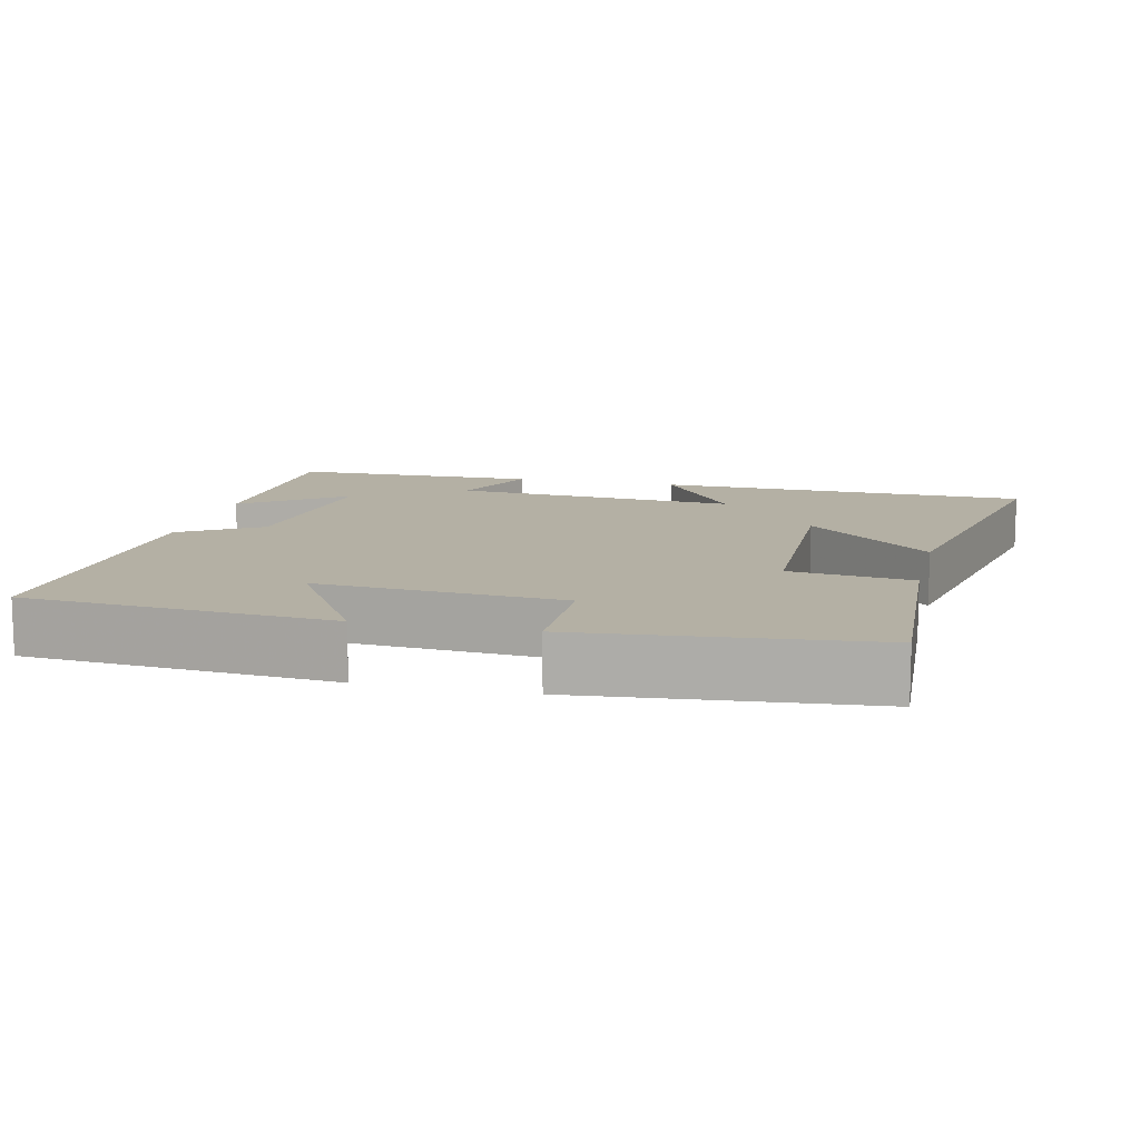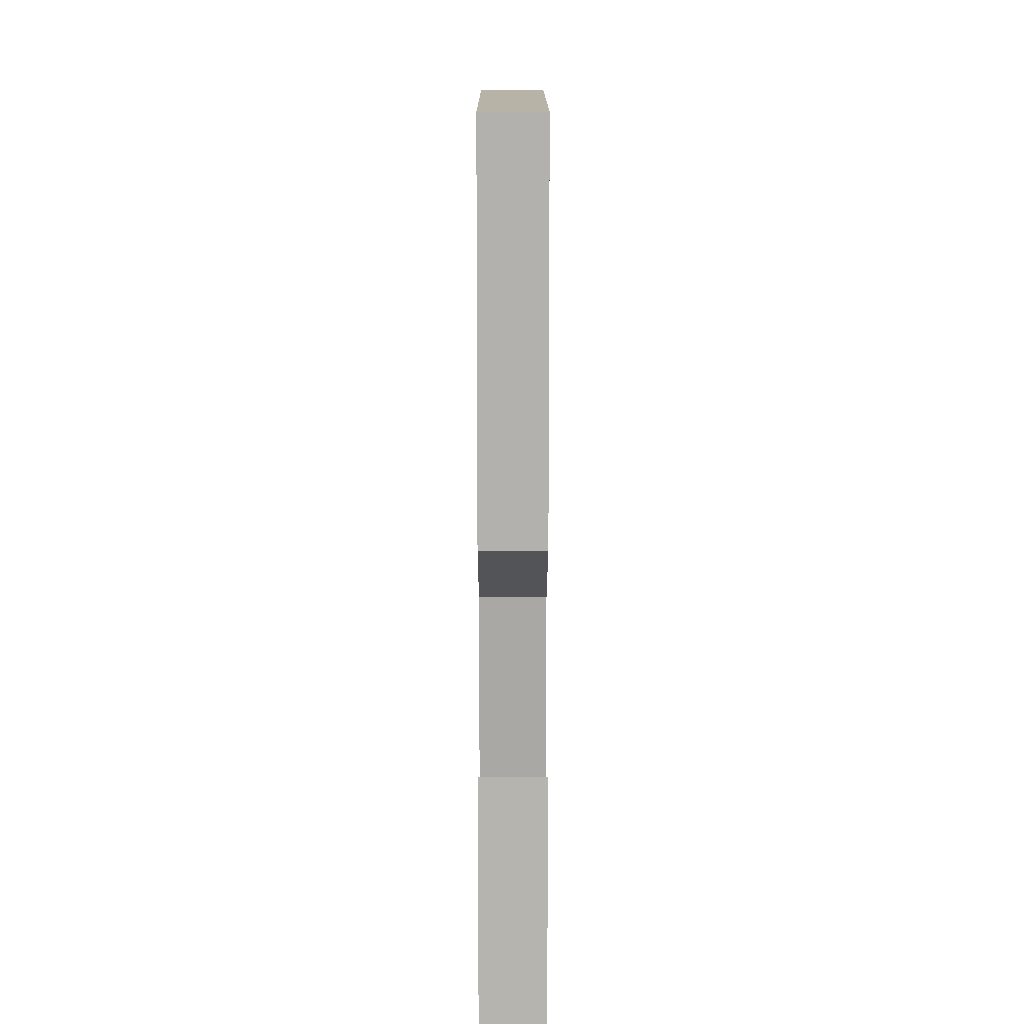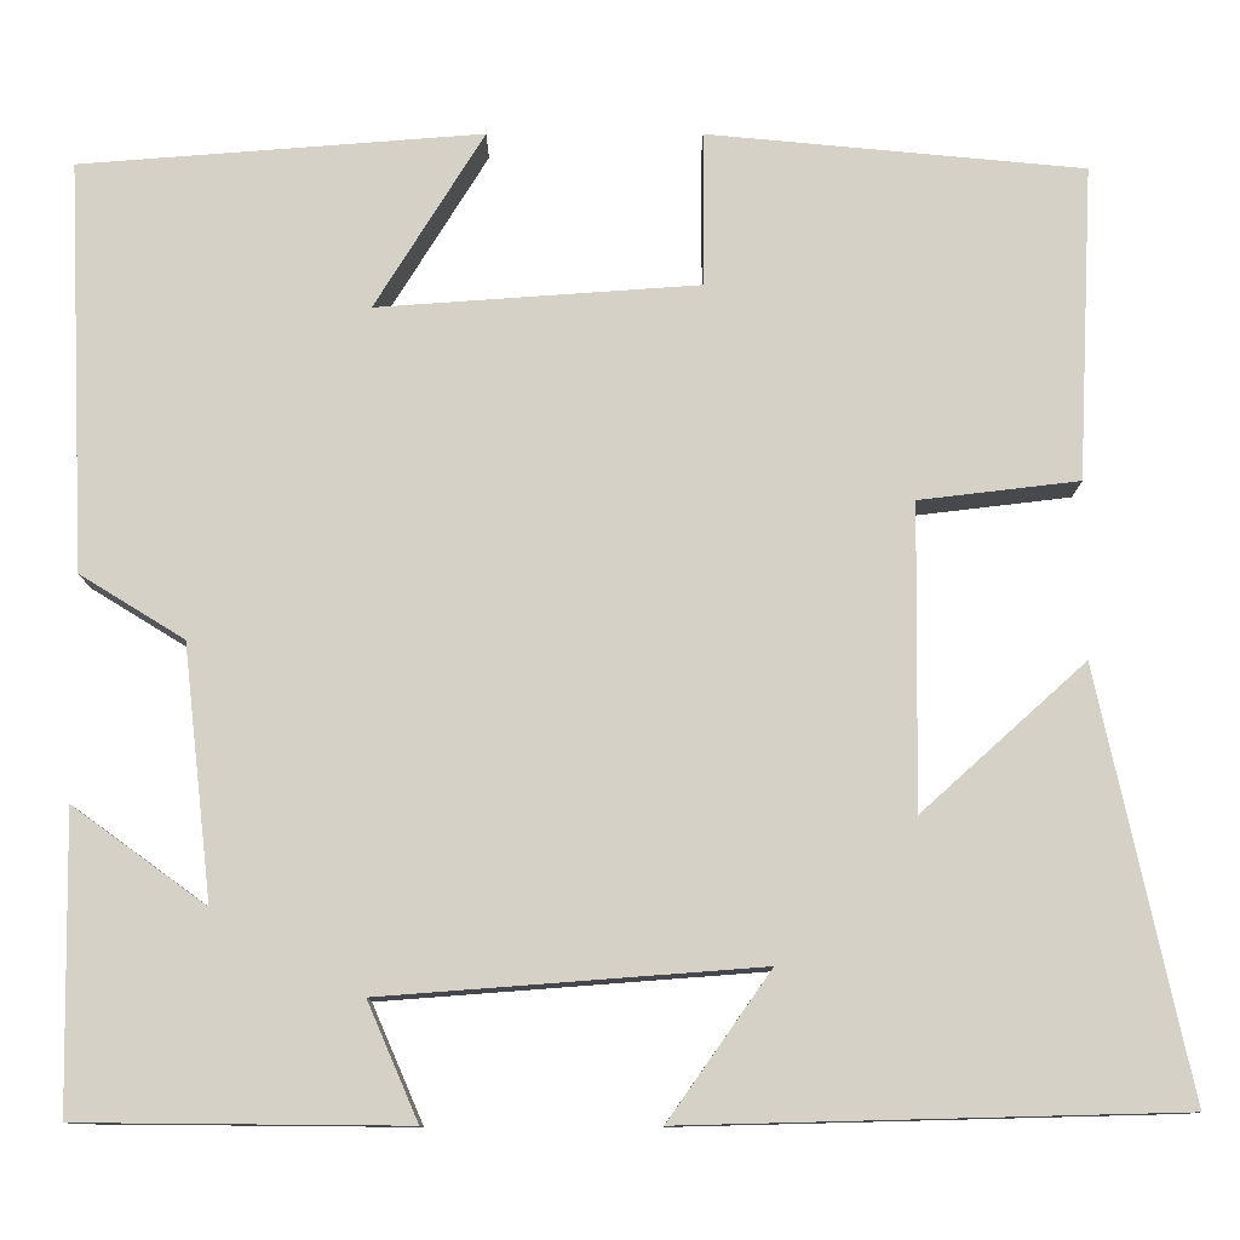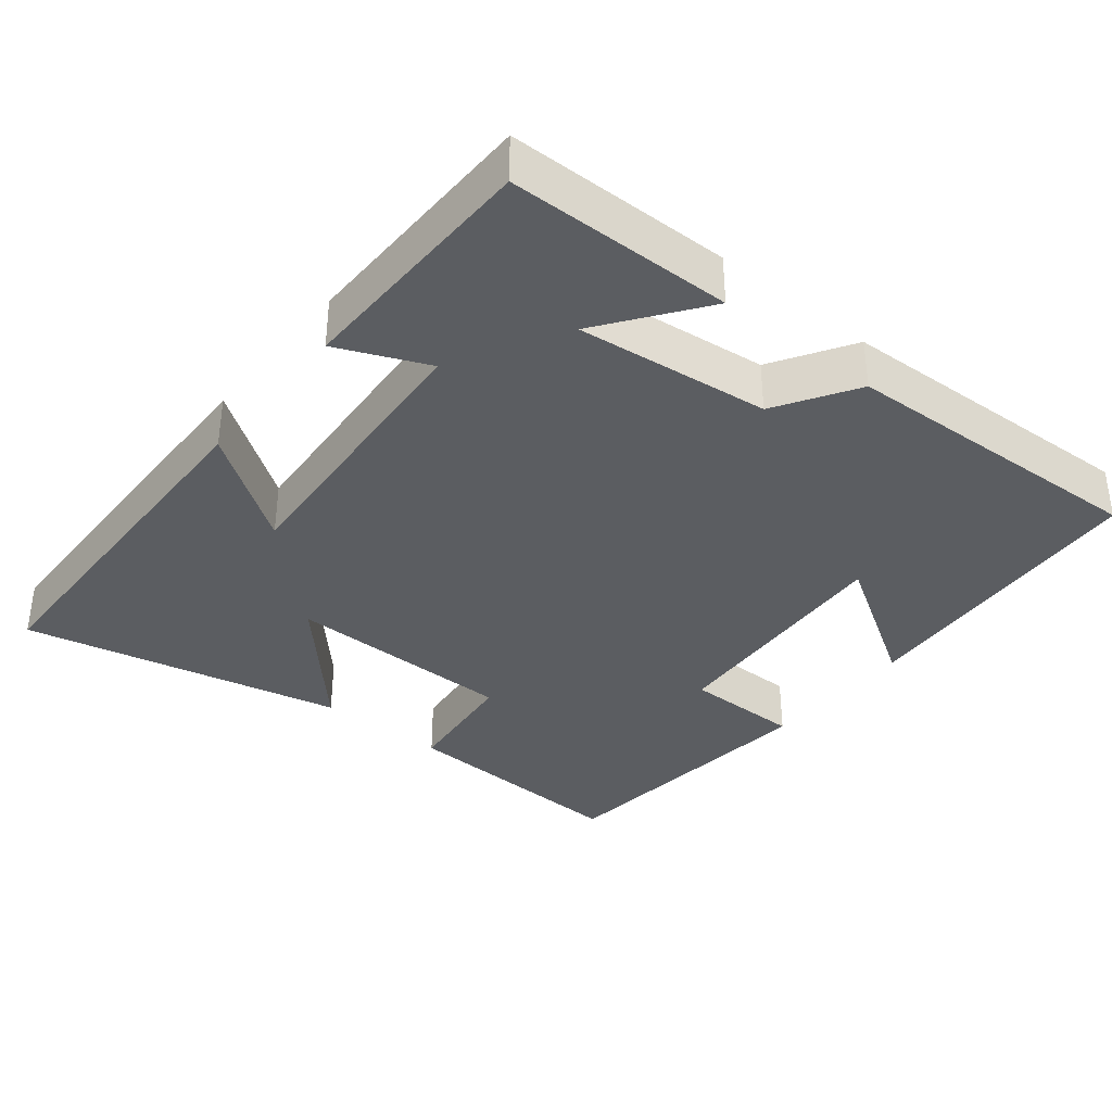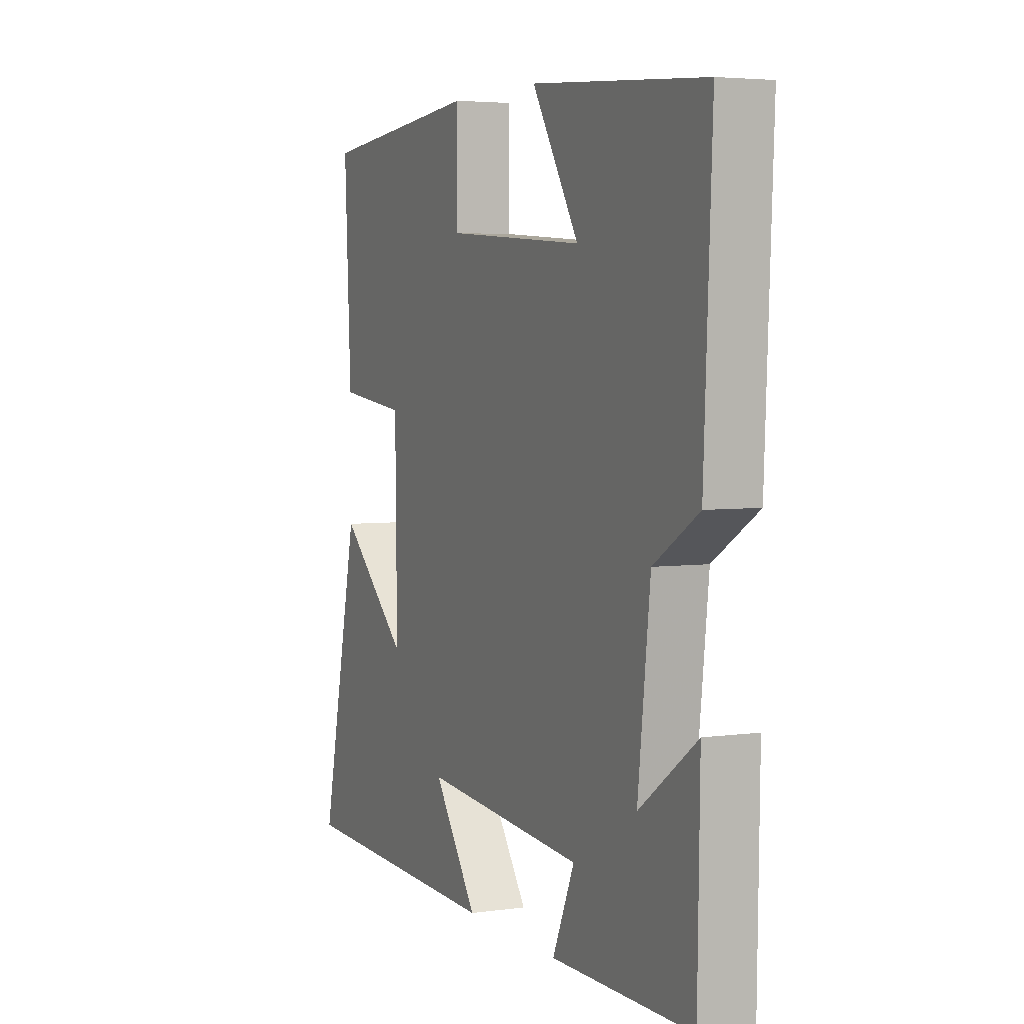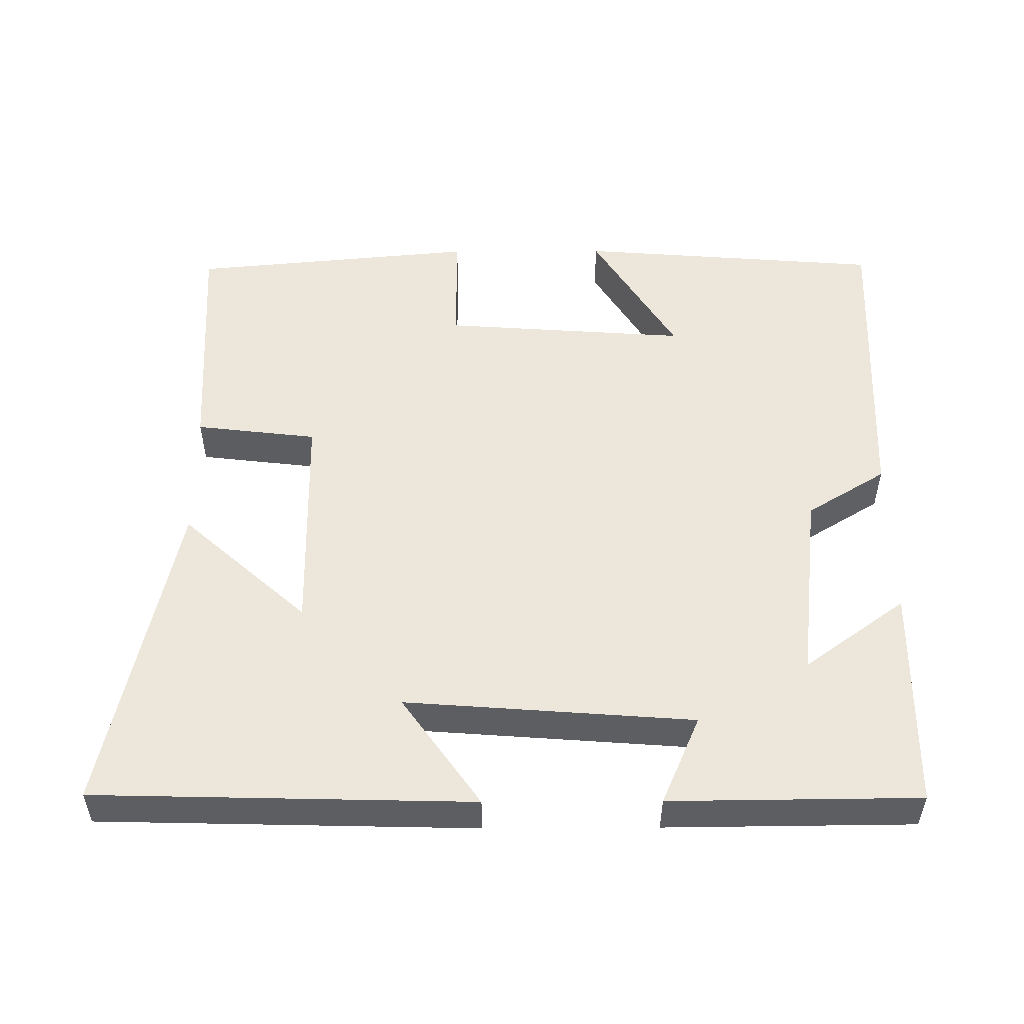
<metadata>
{"format":"obj","ext":"obj","renderer":"f3d","projection":"perspective","resolution":1024,"background":"white","views":[{"elev":11.5,"azim":13.0,"up":"+Y"},{"elev":8.3,"azim":-90.1,"up":"+Z"},{"elev":-11.1,"azim":-0.1,"up":"+Z"},{"elev":-35.8,"azim":-129.1,"up":"+Y"},{"elev":4.3,"azim":-114.4,"up":"+Z"},{"elev":52.2,"azim":179.7,"up":"+Y"}]}
</metadata>
<code>
v -0.519 0.07 0.467
v -0.099 0.07 0.5
v -0.213 0.07 0.315
v 0.123 0.07 0.339
v 0.123 0.07 0.5
v 0.516 0.07 0.463
v 0.5 0.07 0.135
v 0.333 0.07 0.115
v 0.329 0.07 -0.201
v 0.5 0.07 -0.047
v 0.595 0.07 -0.487
v 0.08 0.07 -0.5
v 0.187 0.07 -0.348
v -0.207 0.07 -0.378
v -0.154 0.07 -0.5
v -0.495 0.07 -0.497
v -0.5 0.07 -0.19
v -0.361 0.07 -0.291
v -0.391 0.07 -0.027
v -0.5 0.07 0.04
v -0.519 0 0.467
v -0.099 0 0.5
v -0.213 0 0.315
v 0.123 0 0.339
v 0.123 0 0.5
v 0.516 0 0.463
v 0.5 0 0.135
v 0.333 0 0.115
v 0.329 0 -0.201
v 0.5 0 -0.047
v 0.595 0 -0.487
v 0.08 0 -0.5
v 0.187 0 -0.348
v -0.207 0 -0.378
v -0.154 0 -0.5
v -0.495 0 -0.497
v -0.5 0 -0.19
v -0.361 0 -0.291
v -0.391 0 -0.027
v -0.5 0 0.04
f 19 20 1
f 15 16 17 18
f 14 15 18 19
f 13 14 19 1
f 11 12 13
f 10 11 13
f 9 10 13
f 8 9 13
f 6 7 8
f 5 6 8
f 4 5 8
f 3 4 8 13
f 1 2 3
f 1 3 13
f 21 40 39
f 38 37 36 35
f 39 38 35 34
f 21 39 34 33
f 33 32 31
f 33 31 30
f 33 30 29
f 33 29 28
f 28 27 26
f 28 26 25
f 28 25 24
f 33 28 24 23
f 23 22 21
f 33 23 21
f 1 21 22 2
f 2 22 23 3
f 3 23 24 4
f 4 24 25 5
f 5 25 26 6
f 6 26 27 7
f 7 27 28 8
f 8 28 29 9
f 9 29 30 10
f 10 30 31 11
f 11 31 32 12
f 12 32 33 13
f 13 33 34 14
f 14 34 35 15
f 15 35 36 16
f 16 36 37 17
f 17 37 38 18
f 18 38 39 19
f 19 39 40 20
f 20 40 21 1

</code>
